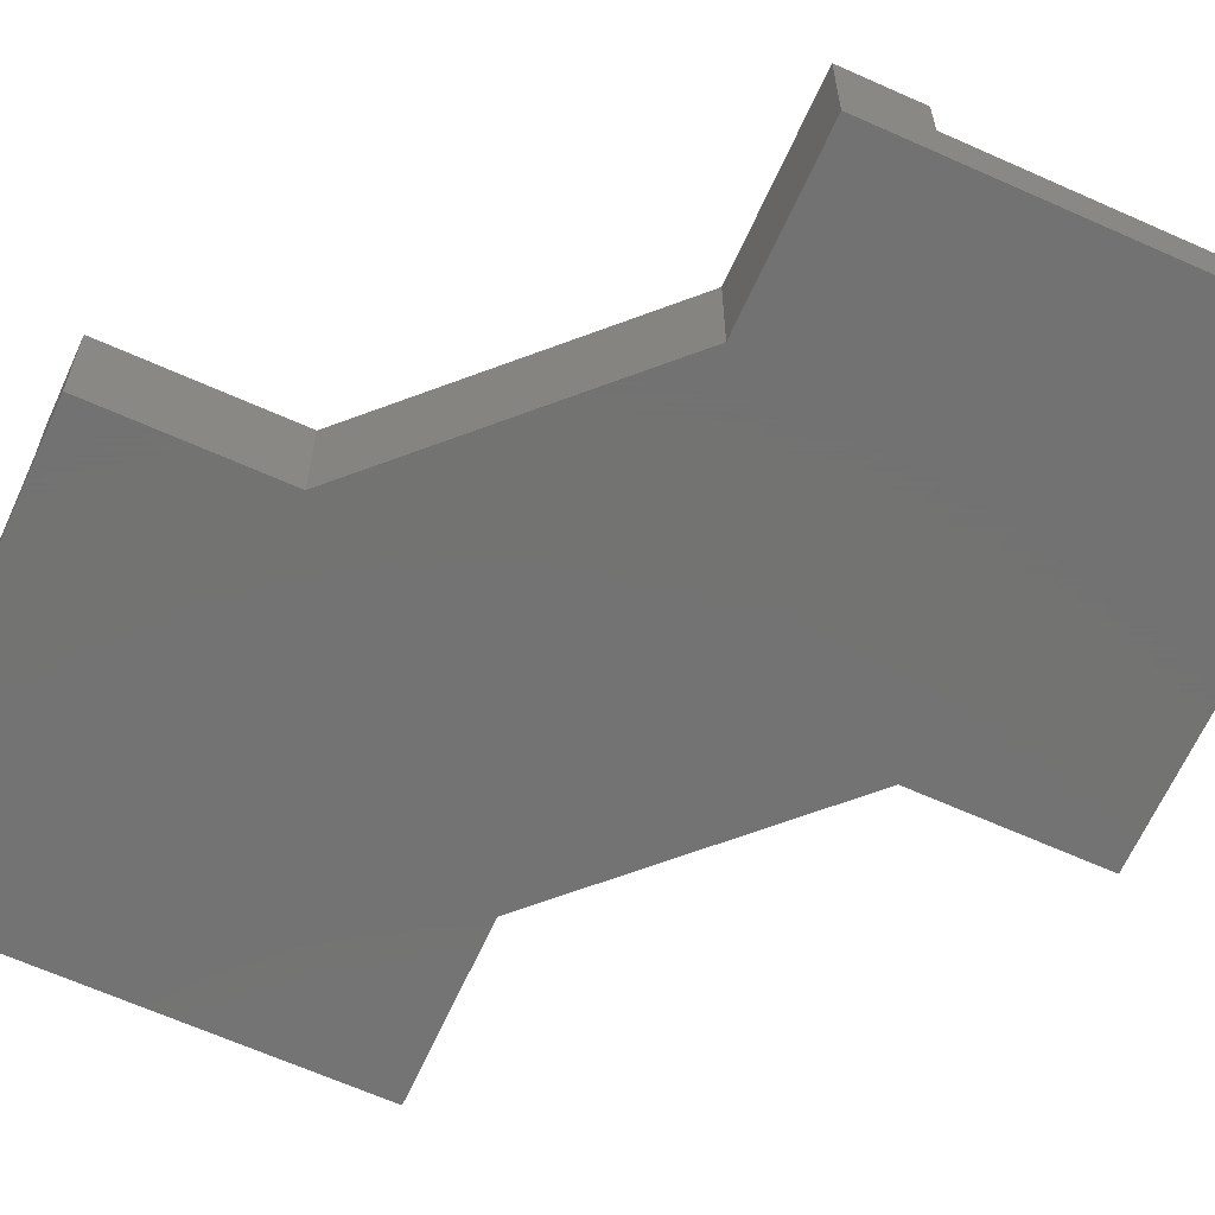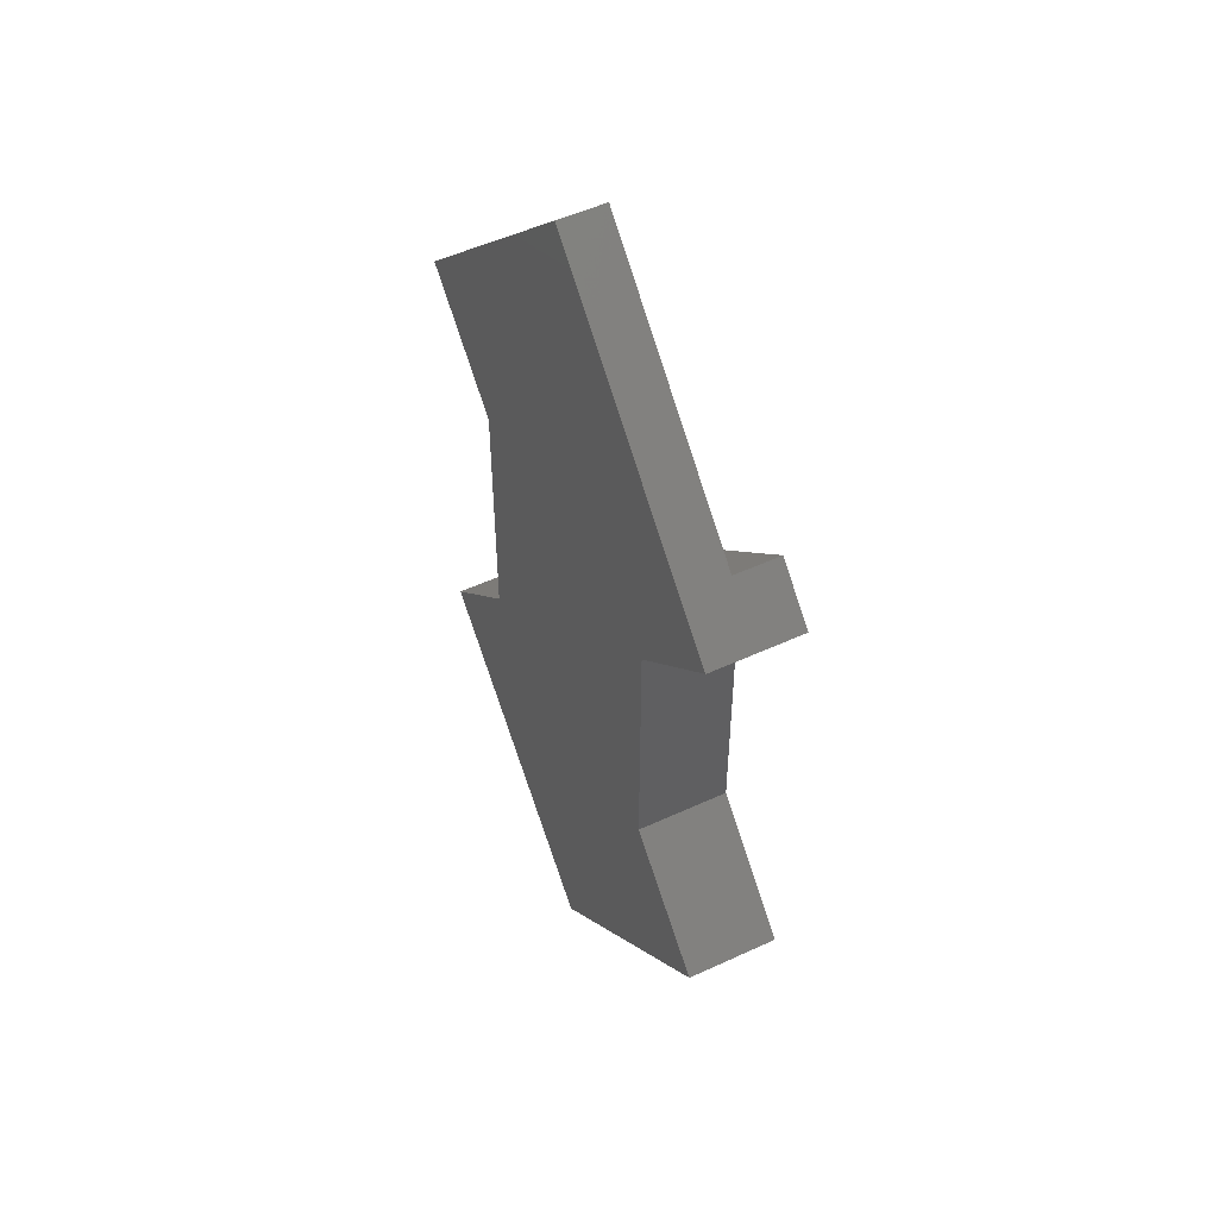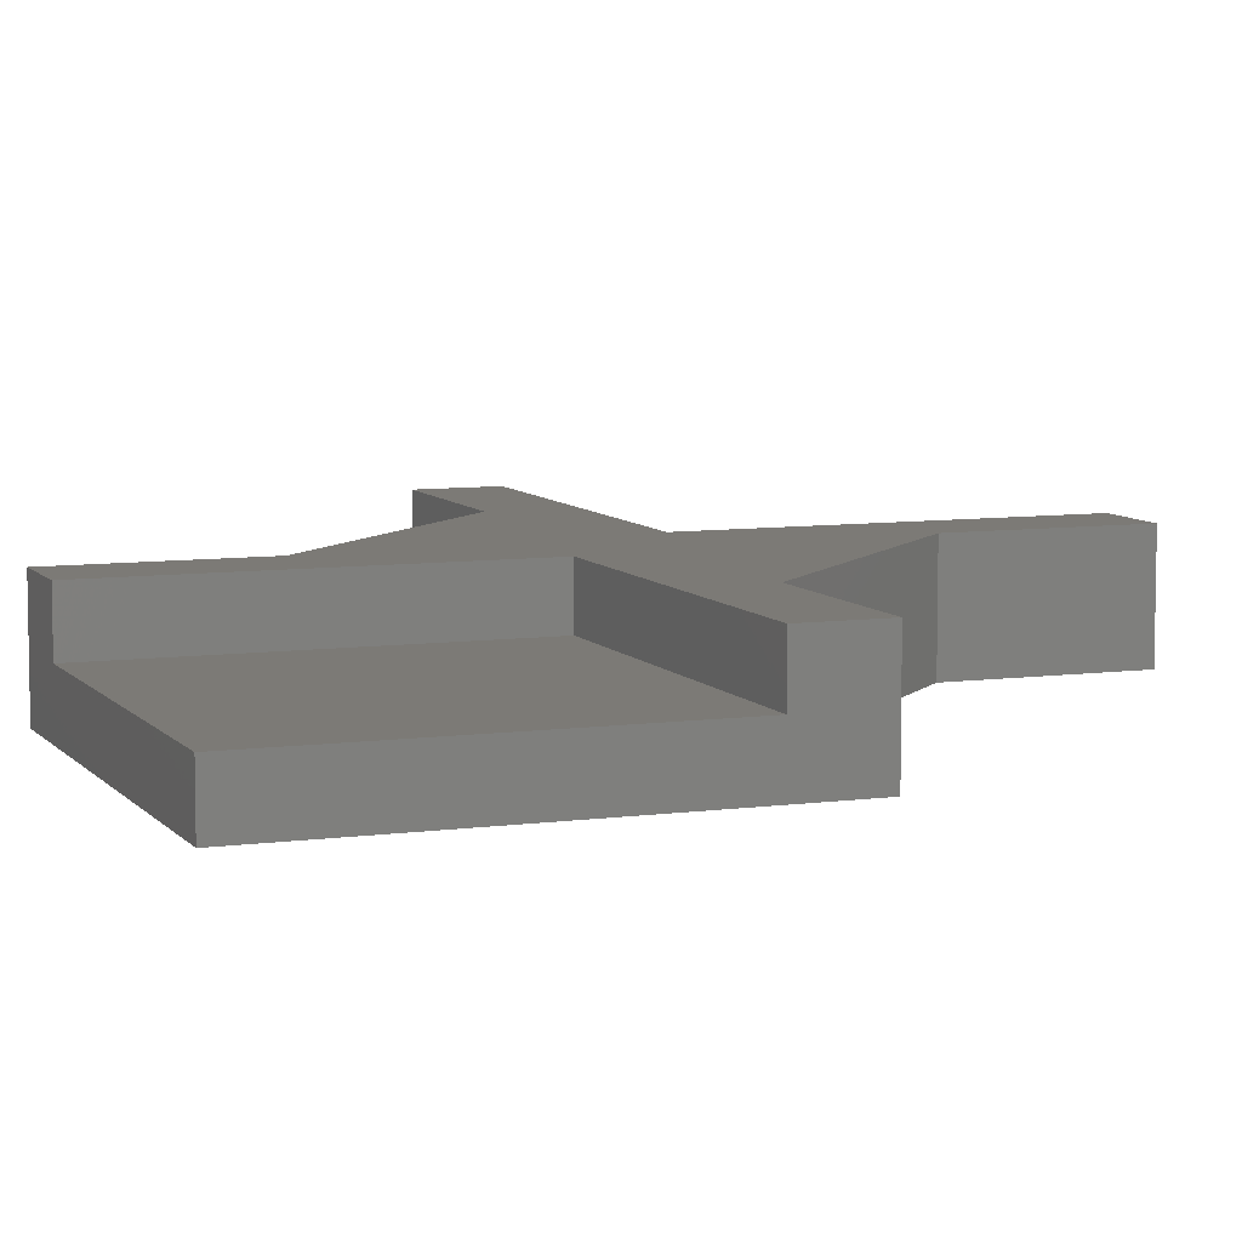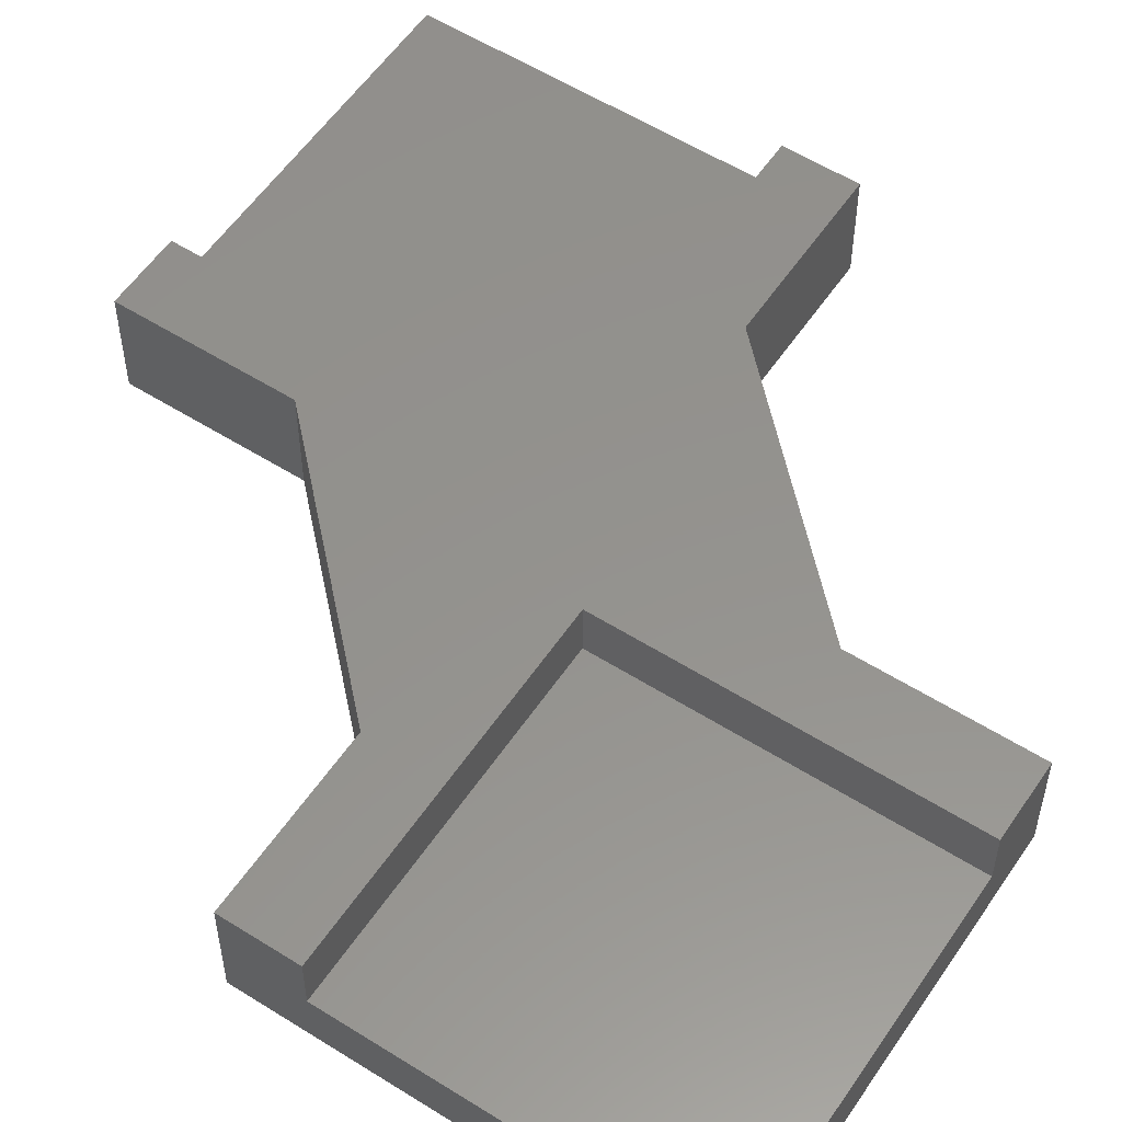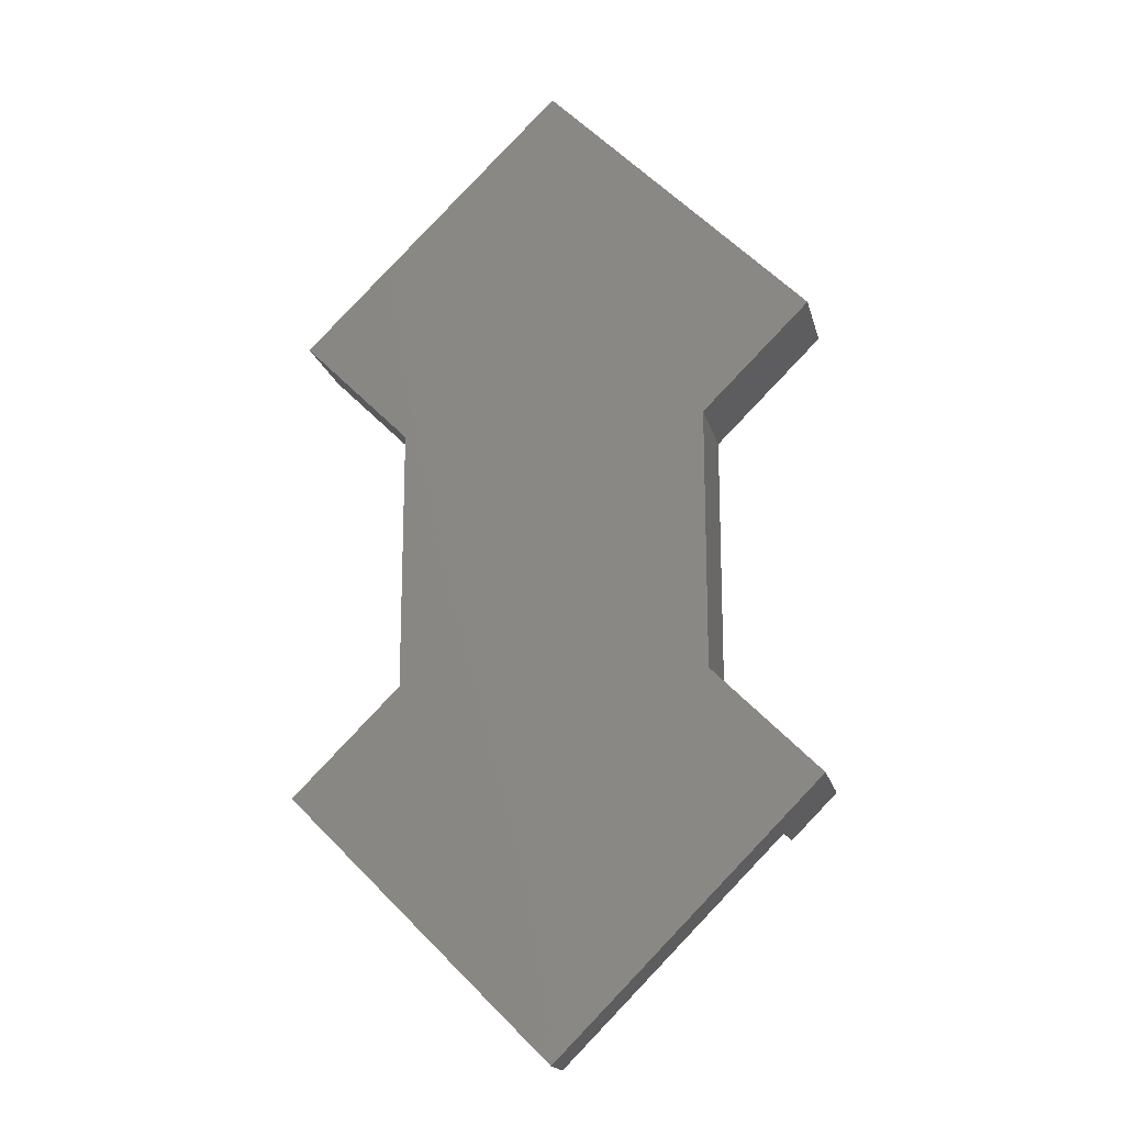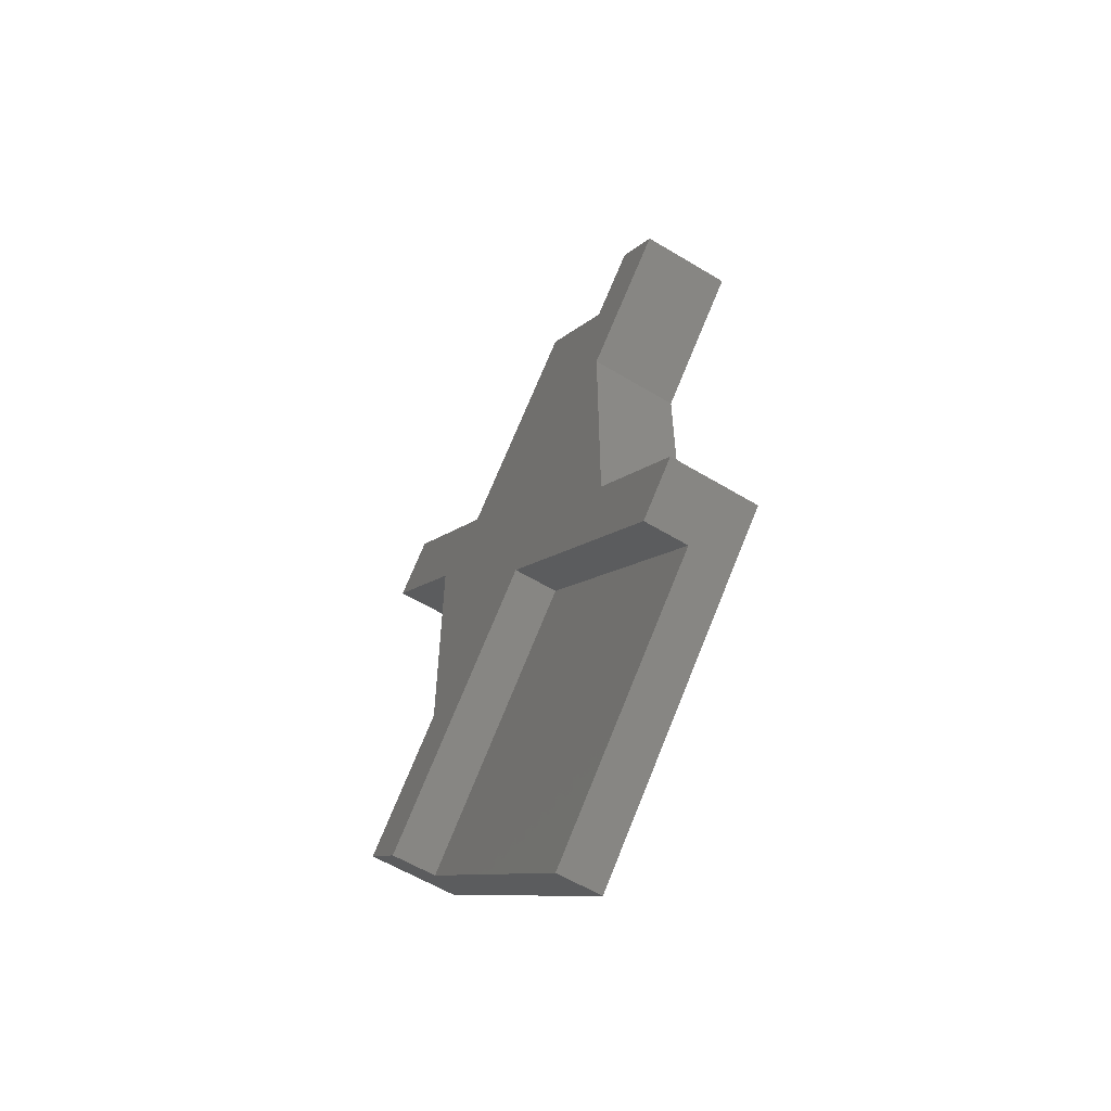
<metadata>
{"format":"stl","ext":"stl","renderer":"f3d","projection":"perspective","resolution":1024,"background":"white","views":[{"elev":-64.9,"azim":-69.3,"up":"+Z"},{"elev":51.6,"azim":-116.6,"up":"+Y"},{"elev":7.8,"azim":23.8,"up":"+Z"},{"elev":56.0,"azim":168.5,"up":"+Z"},{"elev":-18.1,"azim":-166.8,"up":"+Y"},{"elev":-58.6,"azim":58.0,"up":"+Y"}]}
</metadata>
<code>
# stl→obj: 32 verts, 60 faces
v 8.485 -7.75 3
v 7.021 -9.214 3
v 8.485 -7.75 1.776e-15
v 7.021 -9.214 1.5
v 9.537e-07 -16.24 1.5
v 9.537e-07 -16.24 8.882e-16
v 5 -4.265 3
v 9.537e-07 2.265 3
v 6.985 9.25 3
v 5 4.265 3
v 8.485 7.75 3
v -6.985 9.25 3
v -5 4.265 3
v -8.485 7.75 3
v 9.537e-07 -2.193 3
v -5 -4.265 3
v -8.485 -7.75 3
v -7.021 -9.214 3
v 5 -4.265 1.332e-15
v -5 -4.265 4.441e-16
v -8.485 -7.75 0
v -5 4.265 4.441e-16
v -8.485 7.75 0
v 9.537e-07 16.24 8.882e-16
v 8.485 7.75 1.776e-15
v 5 4.265 1.332e-15
v -7.021 -9.214 1.5
v 9.537e-07 -2.193 1.5
v -6.985 9.25 1.5
v 9.537e-07 16.24 1.5
v 9.537e-07 2.265 1.5
v 6.985 9.25 1.5
f 1 2 3
f 3 2 4
f 3 4 5
f 3 5 6
f 1 7 2
f 2 7 8
f 9 10 11
f 8 10 9
f 7 10 8
f 2 8 12
f 13 12 14
f 2 12 13
f 15 16 17
f 15 17 18
f 15 2 13
f 16 15 13
f 1 3 7
f 7 3 19
f 19 3 6
f 20 19 21
f 21 19 6
f 22 19 20
f 23 19 22
f 24 19 23
f 25 26 24
f 26 19 24
f 6 5 27
f 21 6 27
f 18 17 27
f 17 21 27
f 27 5 28
f 28 5 4
f 15 28 4
f 2 15 4
f 27 28 18
f 18 28 15
f 17 16 20
f 21 17 20
f 20 16 13
f 22 20 13
f 22 13 14
f 23 22 14
f 29 30 24
f 14 29 23
f 23 29 24
f 12 29 14
f 29 12 31
f 31 12 8
f 32 31 8
f 9 32 8
f 11 25 9
f 32 25 24
f 9 25 32
f 32 24 30
f 11 10 25
f 25 10 26
f 7 19 10
f 10 19 26
f 29 31 30
f 30 31 32

</code>
